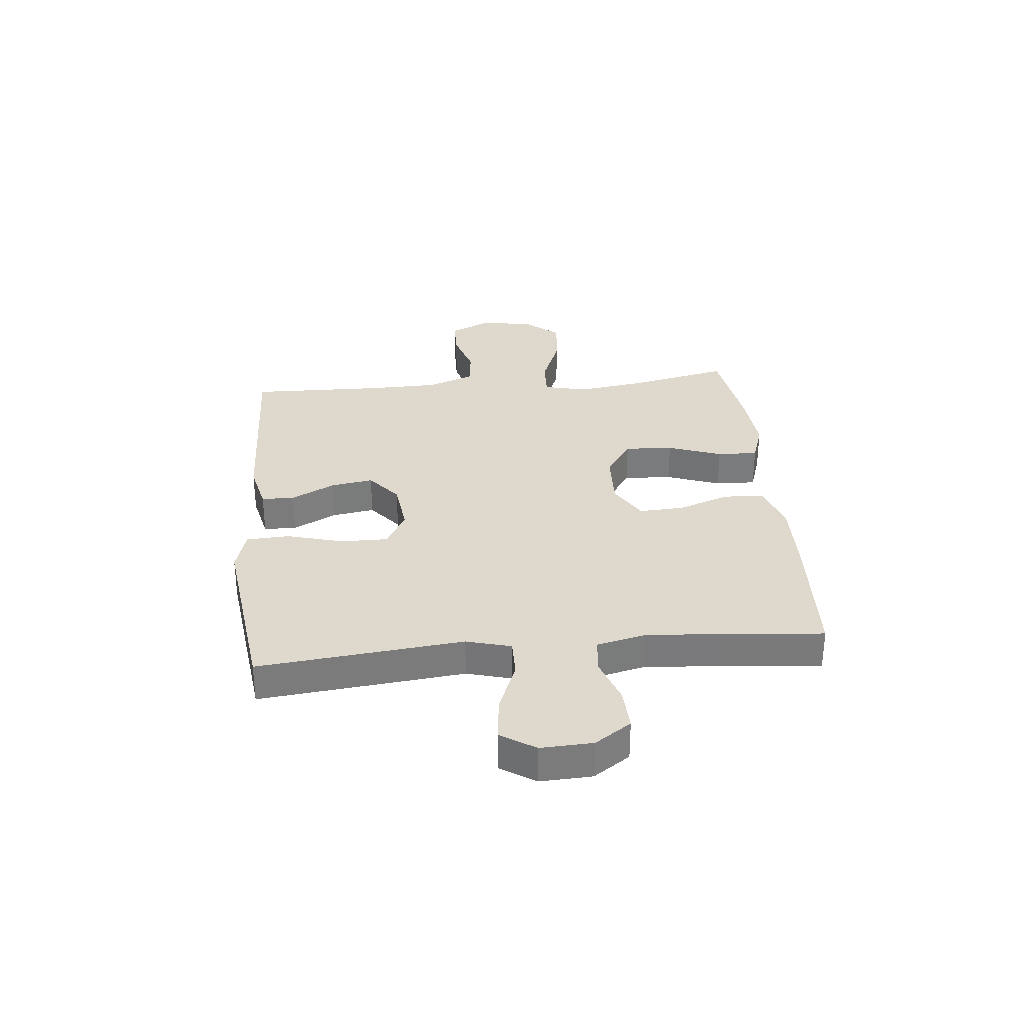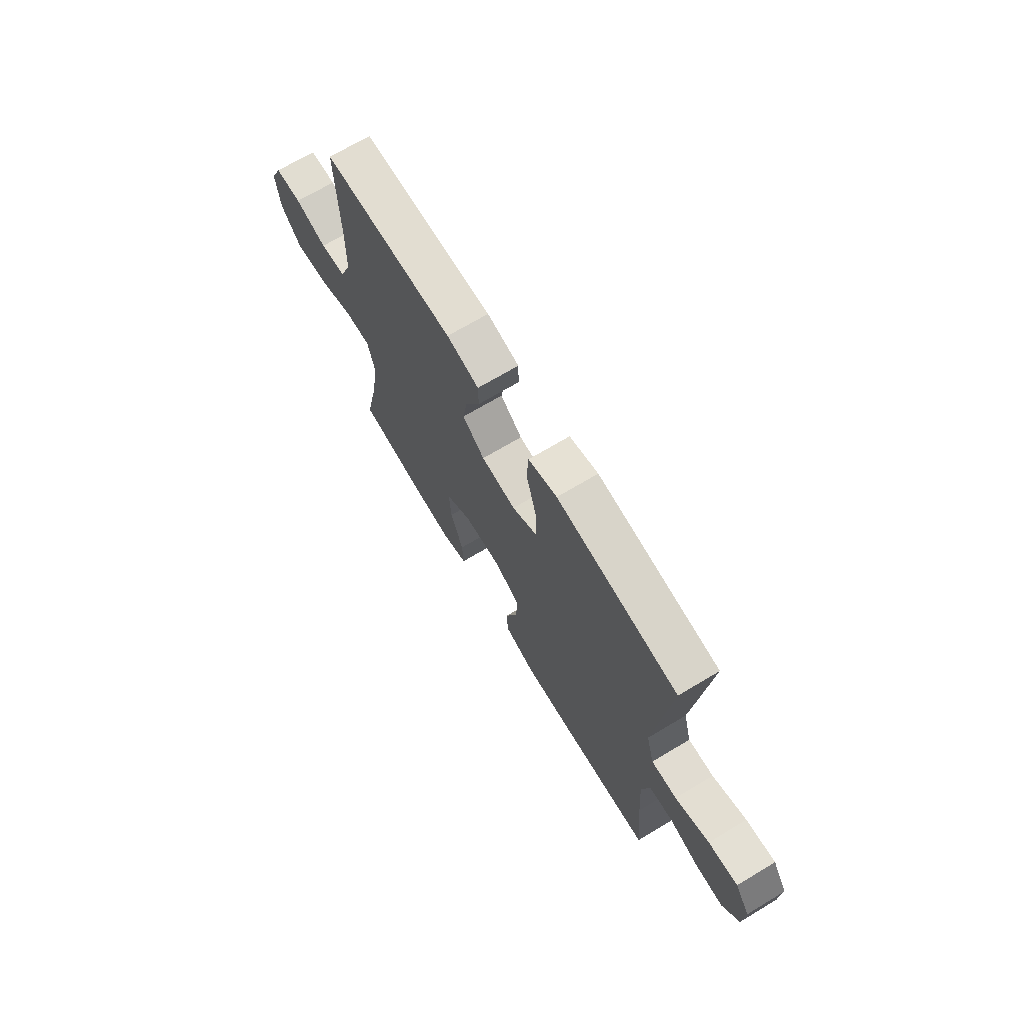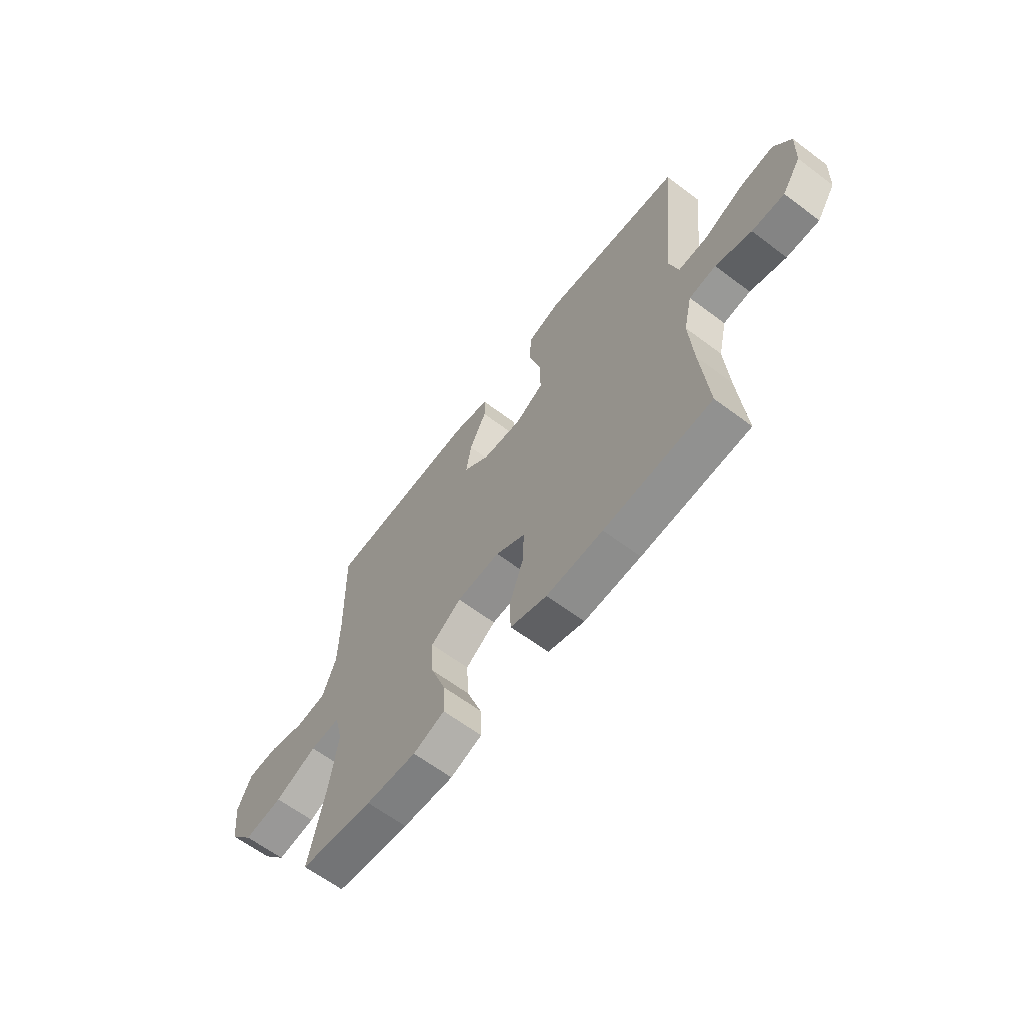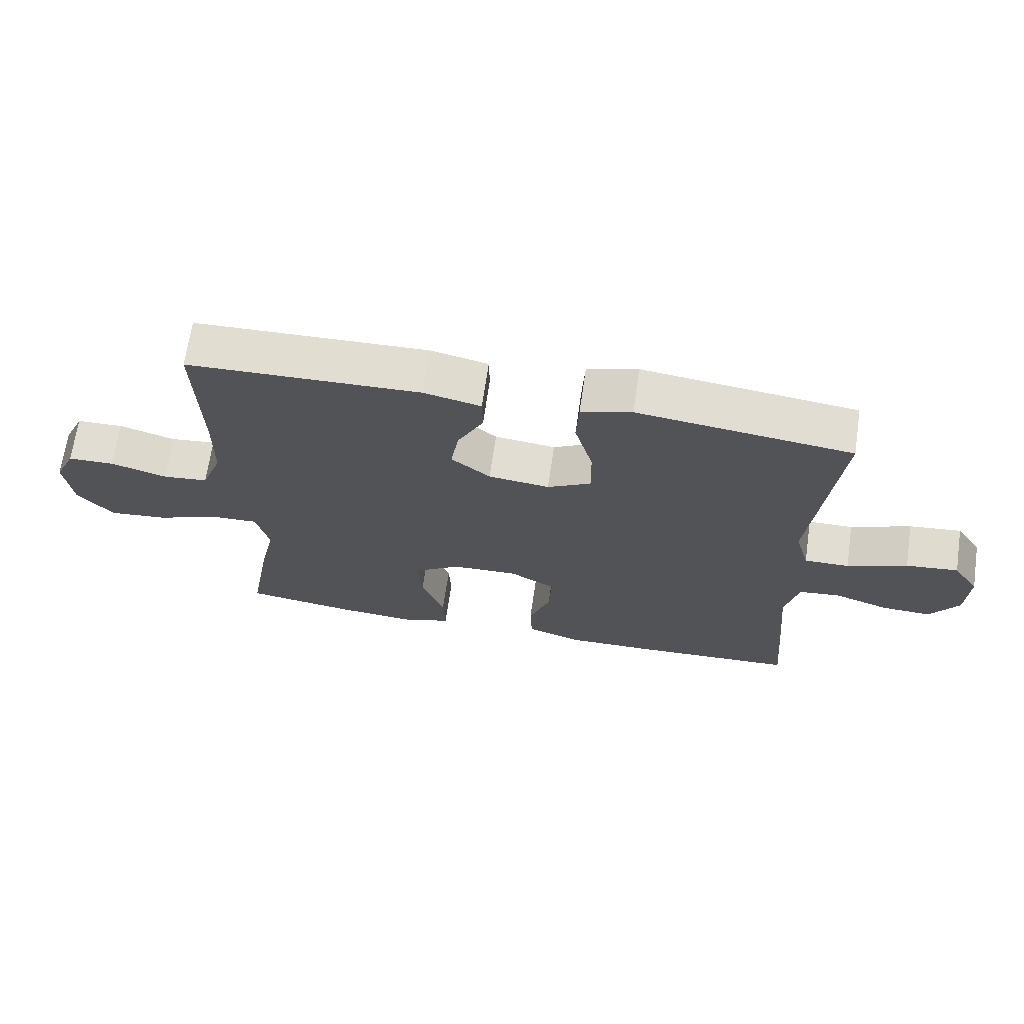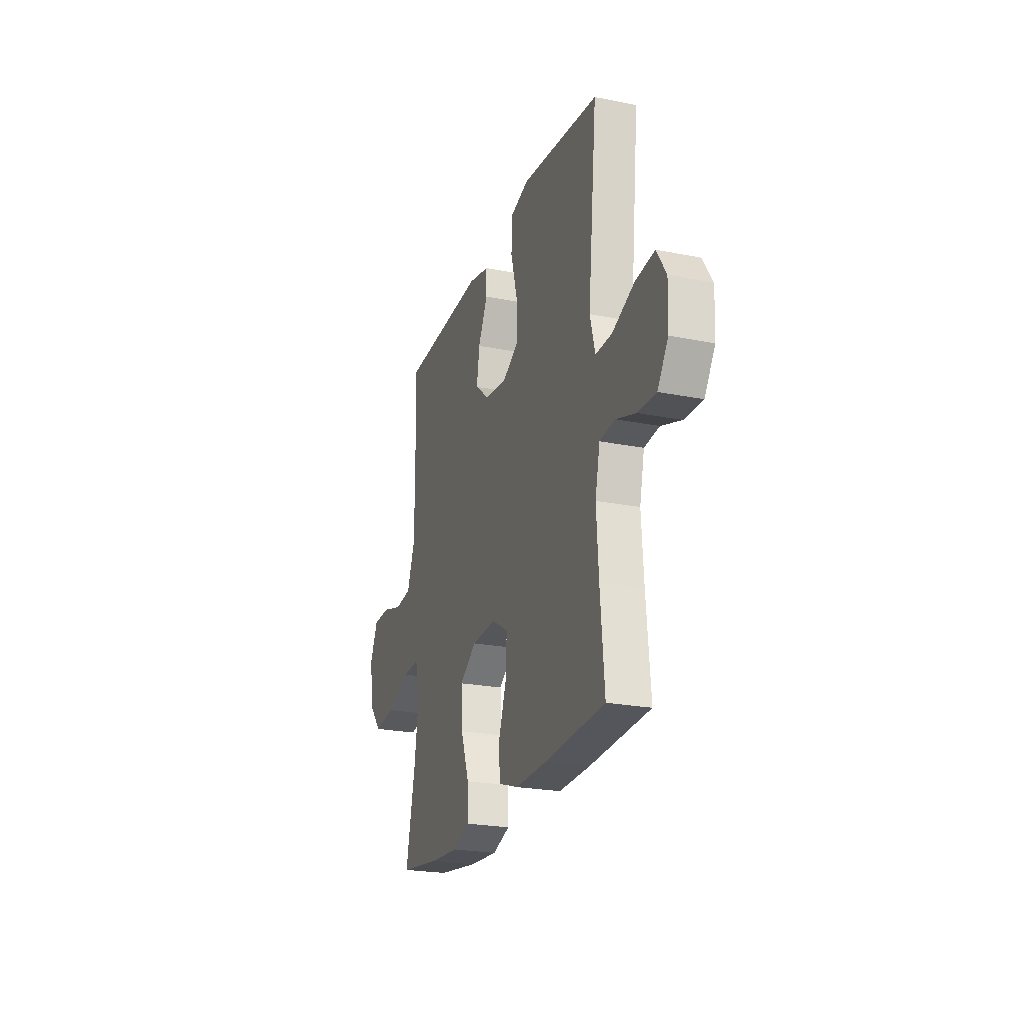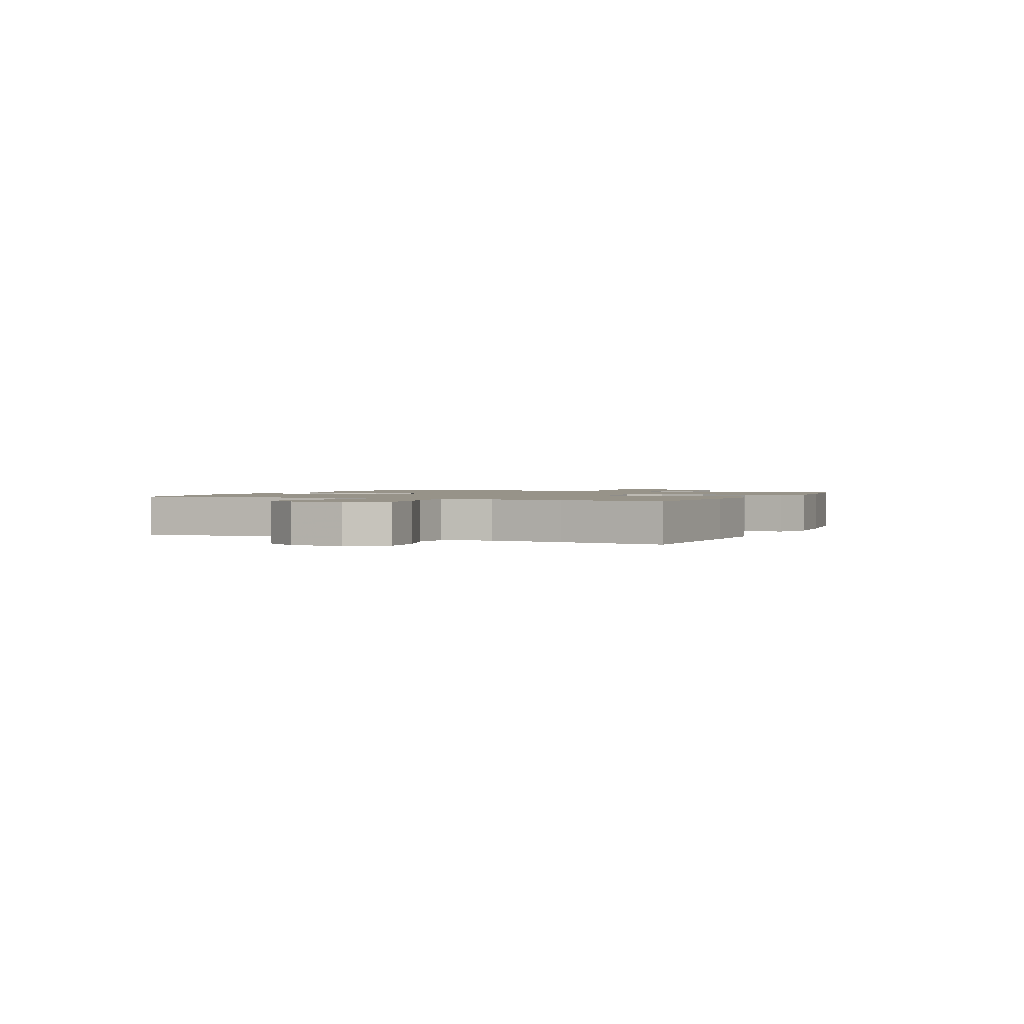
<metadata>
{"format":"obj","ext":"obj","renderer":"f3d","projection":"perspective","resolution":1024,"background":"white","views":[{"elev":31.9,"azim":84.4,"up":"+Y"},{"elev":69.8,"azim":59.1,"up":"+Z"},{"elev":-63.4,"azim":52.8,"up":"+Z"},{"elev":68.0,"azim":8.3,"up":"+Z"},{"elev":-23.4,"azim":71.4,"up":"+Z"},{"elev":1.5,"azim":114.7,"up":"+Y"}]}
</metadata>
<code>
v 0.5 0.07 0.5
v 0.475 0.07 0.257
v 0.462 0.07 0.132
v 0.484 0.07 0.052
v 0.553 0.07 0.053
v 0.645 0.07 0.09
v 0.725 0.07 0.099
v 0.765 0.07 0.037
v 0.761 0.07 -0.056
v 0.717 0.07 -0.121
v 0.641 0.07 -0.118
v 0.557 0.07 -0.089
v 0.494 0.07 -0.096
v 0.474 0.07 -0.183
v 0.483 0.07 -0.314
v 0.5 0.07 -0.5
v 0.249 0.07 -0.513
v 0.117 0.07 -0.516
v 0.031 0.07 -0.487
v 0.028 0.07 -0.414
v 0.061 0.07 -0.322
v 0.065 0.07 -0.241
v -0.005 0.07 -0.2
v -0.107 0.07 -0.204
v -0.178 0.07 -0.252
v -0.173 0.07 -0.339
v -0.138 0.07 -0.436
v -0.135 0.07 -0.509
v -0.209 0.07 -0.534
v -0.328 0.07 -0.525
v -0.5 0.07 -0.5
v -0.461 0.07 -0.32
v -0.443 0.07 -0.195
v -0.462 0.07 -0.117
v -0.533 0.07 -0.12
v -0.632 0.07 -0.159
v -0.723 0.07 -0.169
v -0.778 0.07 -0.104
v -0.789 0.07 -0.007
v -0.757 0.07 0.063
v -0.685 0.07 0.065
v -0.598 0.07 0.039
v -0.528 0.07 0.047
v -0.496 0.07 0.132
v -0.494 0.07 0.259
v -0.5 0.07 0.5
v -0.14 0.07 0.512
v -0.052 0.07 0.492
v -0.051 0.07 0.433
v -0.091 0.07 0.354
v -0.103 0.07 0.278
v -0.043 0.07 0.229
v 0.051 0.07 0.218
v 0.118 0.07 0.255
v 0.117 0.07 0.34
v 0.089 0.07 0.442
v 0.093 0.07 0.519
v 0.171 0.07 0.541
v 0.292 0.07 0.526
v 0.5 0 0.5
v 0.475 0 0.257
v 0.462 0 0.132
v 0.484 0 0.052
v 0.553 0 0.053
v 0.645 0 0.09
v 0.725 0 0.099
v 0.765 0 0.037
v 0.761 0 -0.056
v 0.717 0 -0.121
v 0.641 0 -0.118
v 0.557 0 -0.089
v 0.494 0 -0.096
v 0.474 0 -0.183
v 0.483 0 -0.314
v 0.5 0 -0.5
v 0.249 0 -0.513
v 0.117 0 -0.516
v 0.031 0 -0.487
v 0.028 0 -0.414
v 0.061 0 -0.322
v 0.065 0 -0.241
v -0.005 0 -0.2
v -0.107 0 -0.204
v -0.178 0 -0.252
v -0.173 0 -0.339
v -0.138 0 -0.436
v -0.135 0 -0.509
v -0.209 0 -0.534
v -0.328 0 -0.525
v -0.5 0 -0.5
v -0.461 0 -0.32
v -0.443 0 -0.195
v -0.462 0 -0.117
v -0.533 0 -0.12
v -0.632 0 -0.159
v -0.723 0 -0.169
v -0.778 0 -0.104
v -0.789 0 -0.007
v -0.757 0 0.063
v -0.685 0 0.065
v -0.598 0 0.039
v -0.528 0 0.047
v -0.496 0 0.132
v -0.494 0 0.259
v -0.5 0 0.5
v -0.14 0 0.512
v -0.052 0 0.492
v -0.051 0 0.433
v -0.091 0 0.354
v -0.103 0 0.278
v -0.043 0 0.229
v 0.051 0 0.218
v 0.118 0 0.255
v 0.117 0 0.34
v 0.089 0 0.442
v 0.093 0 0.519
v 0.171 0 0.541
v 0.292 0 0.526
f 55 56 57 58
f 54 55 58 59
f 47 48 49 50
f 45 46 47 50
f 44 45 50 51
f 43 44 51 52
f 39 40 41 42
f 39 42 43
f 38 39 43
f 35 36 37 38
f 34 35 38 43
f 29 30 31 32
f 29 32 33
f 26 27 28 29
f 25 26 29 33
f 24 25 33 34
f 18 19 20 21
f 18 21 22
f 15 16 17 18
f 14 15 18 22
f 13 14 22 23
f 9 10 11 12
f 9 12 13
f 8 9 13
f 5 6 7 8
f 4 5 8 13
f 3 4 13 23
f 54 59 1 2
f 53 54 2 3
f 34 43 52 53
f 24 34 53
f 3 23 24 53
f 117 116 115 114
f 118 117 114 113
f 109 108 107 106
f 109 106 105 104
f 110 109 104 103
f 111 110 103 102
f 101 100 99 98
f 102 101 98
f 102 98 97
f 97 96 95 94
f 102 97 94 93
f 91 90 89 88
f 92 91 88
f 88 87 86 85
f 92 88 85 84
f 93 92 84 83
f 80 79 78 77
f 81 80 77
f 77 76 75 74
f 81 77 74 73
f 82 81 73 72
f 71 70 69 68
f 72 71 68
f 72 68 67
f 67 66 65 64
f 72 67 64 63
f 82 72 63 62
f 61 60 118 113
f 62 61 113 112
f 112 111 102 93
f 112 93 83
f 112 83 82 62
f 1 60 61 2
f 2 61 62 3
f 3 62 63 4
f 4 63 64 5
f 5 64 65 6
f 6 65 66 7
f 7 66 67 8
f 8 67 68 9
f 9 68 69 10
f 10 69 70 11
f 11 70 71 12
f 12 71 72 13
f 13 72 73 14
f 14 73 74 15
f 15 74 75 16
f 16 75 76 17
f 17 76 77 18
f 18 77 78 19
f 19 78 79 20
f 20 79 80 21
f 21 80 81 22
f 22 81 82 23
f 23 82 83 24
f 24 83 84 25
f 25 84 85 26
f 26 85 86 27
f 27 86 87 28
f 28 87 88 29
f 29 88 89 30
f 30 89 90 31
f 31 90 91 32
f 32 91 92 33
f 33 92 93 34
f 34 93 94 35
f 35 94 95 36
f 36 95 96 37
f 37 96 97 38
f 38 97 98 39
f 39 98 99 40
f 40 99 100 41
f 41 100 101 42
f 42 101 102 43
f 43 102 103 44
f 44 103 104 45
f 45 104 105 46
f 46 105 106 47
f 47 106 107 48
f 48 107 108 49
f 49 108 109 50
f 50 109 110 51
f 51 110 111 52
f 52 111 112 53
f 53 112 113 54
f 54 113 114 55
f 55 114 115 56
f 56 115 116 57
f 57 116 117 58
f 58 117 118 59
f 59 118 60 1

</code>
